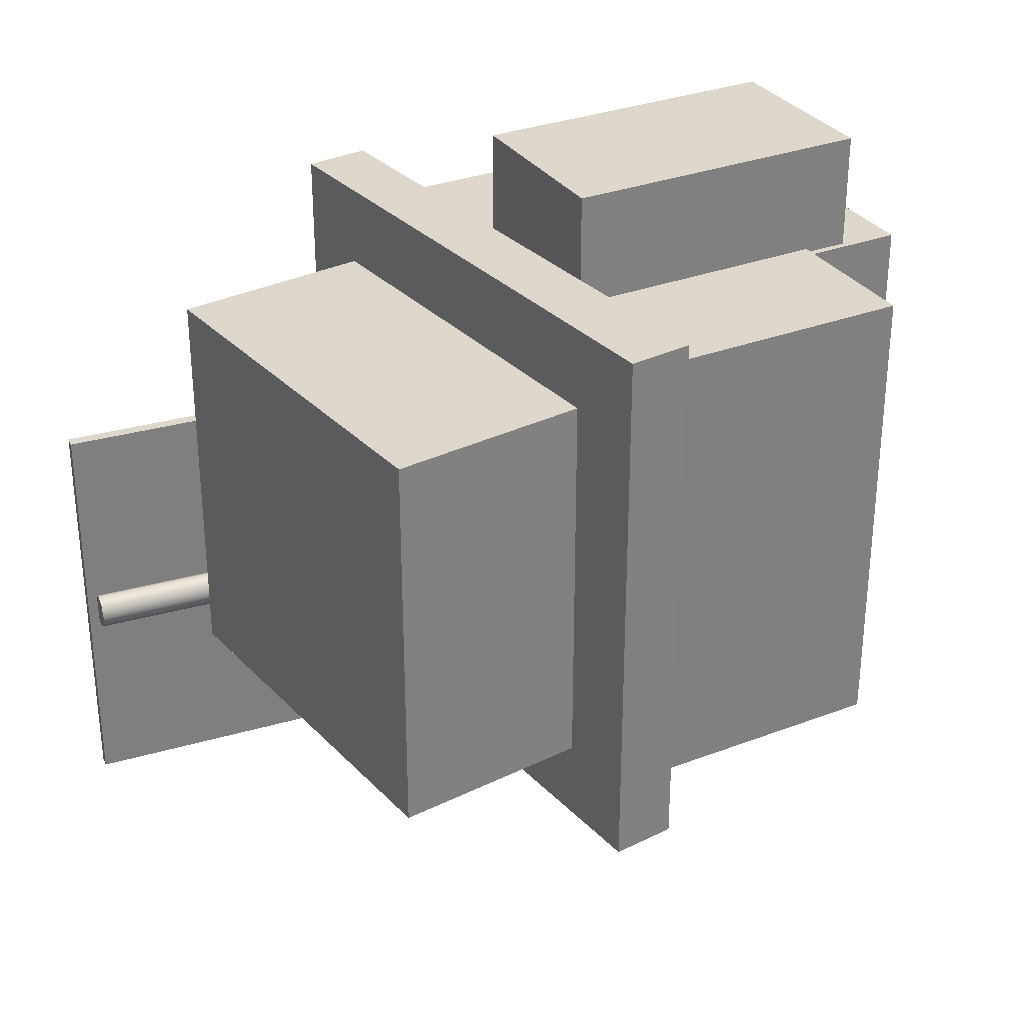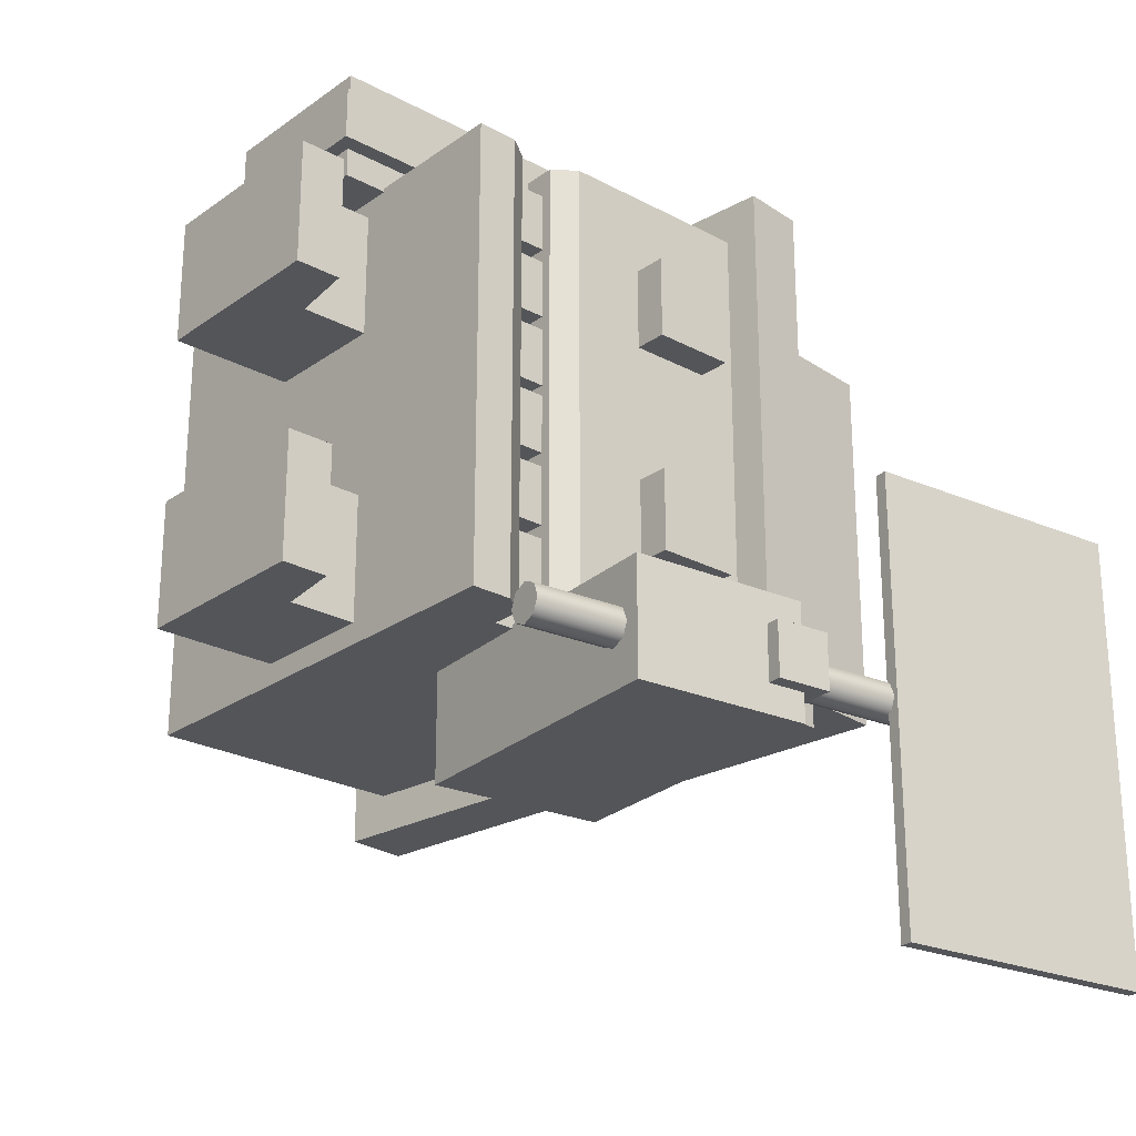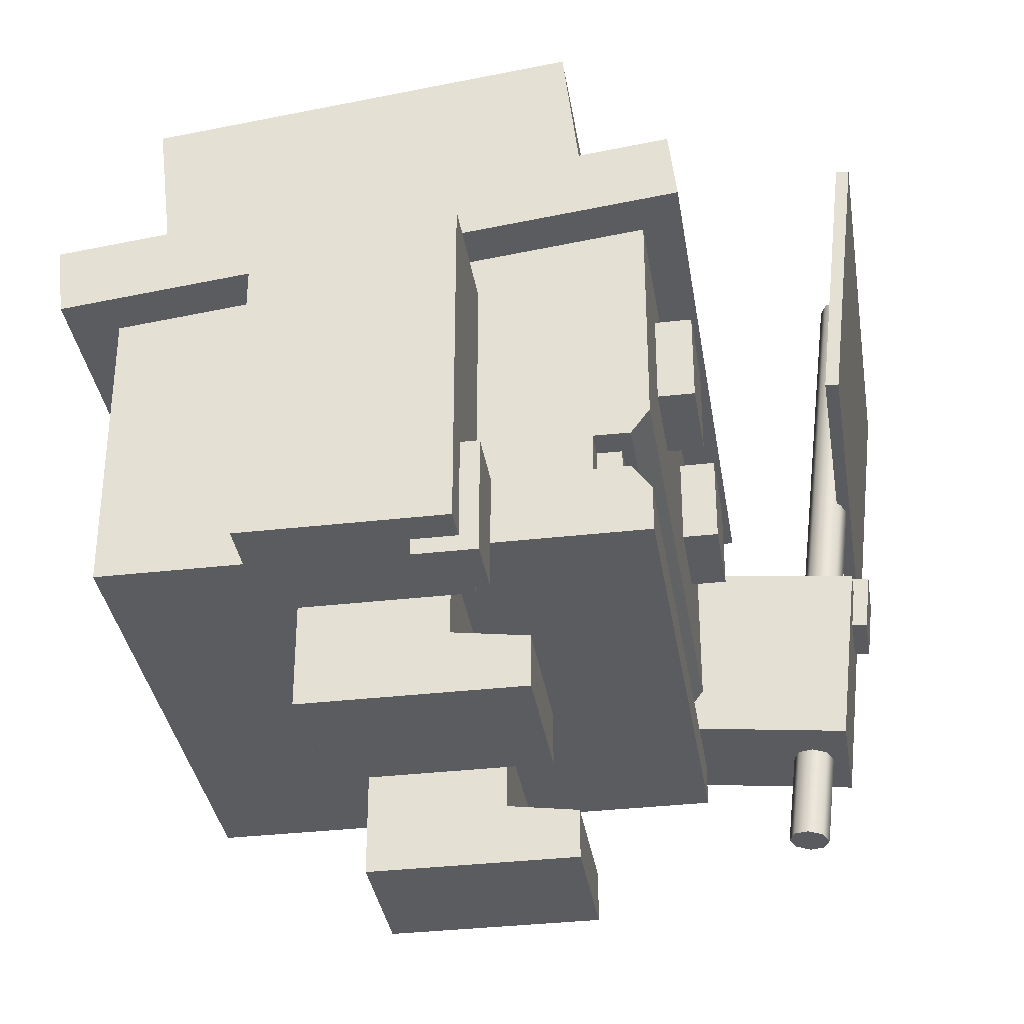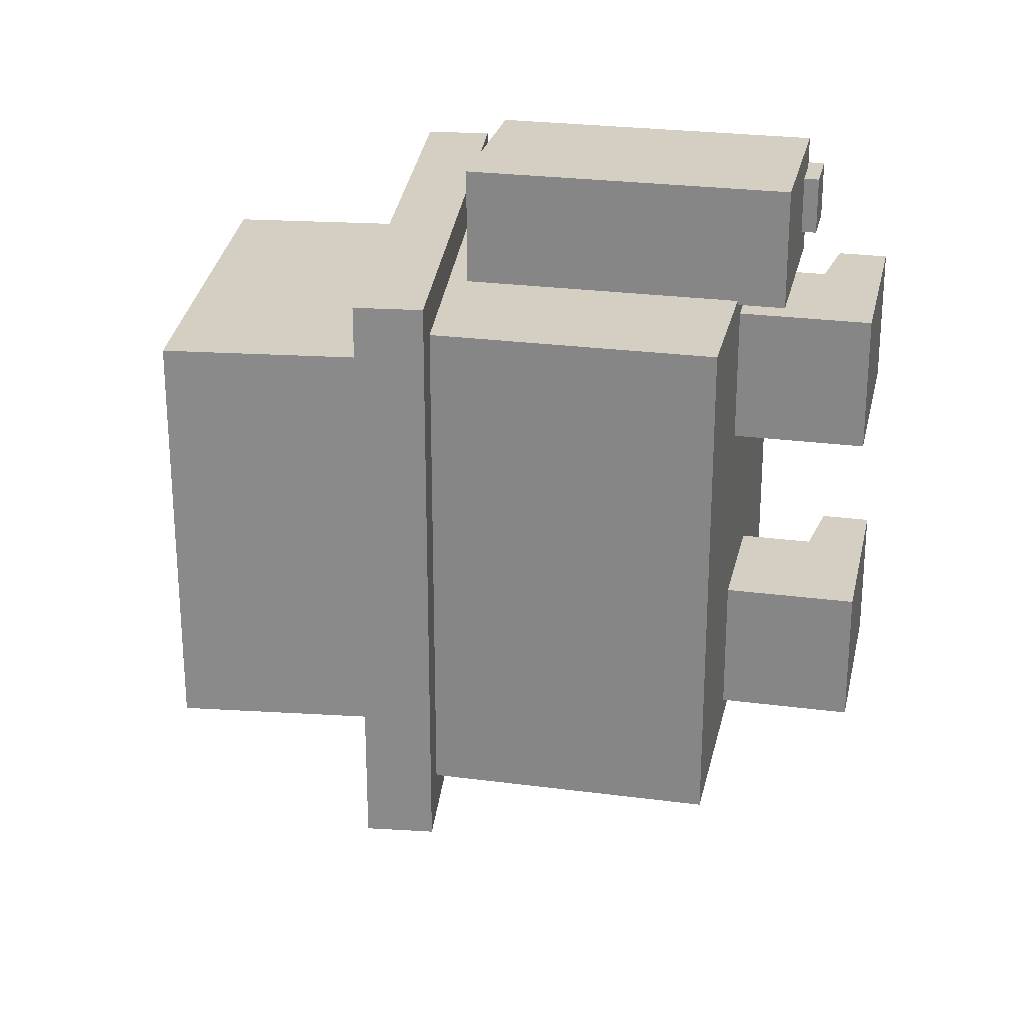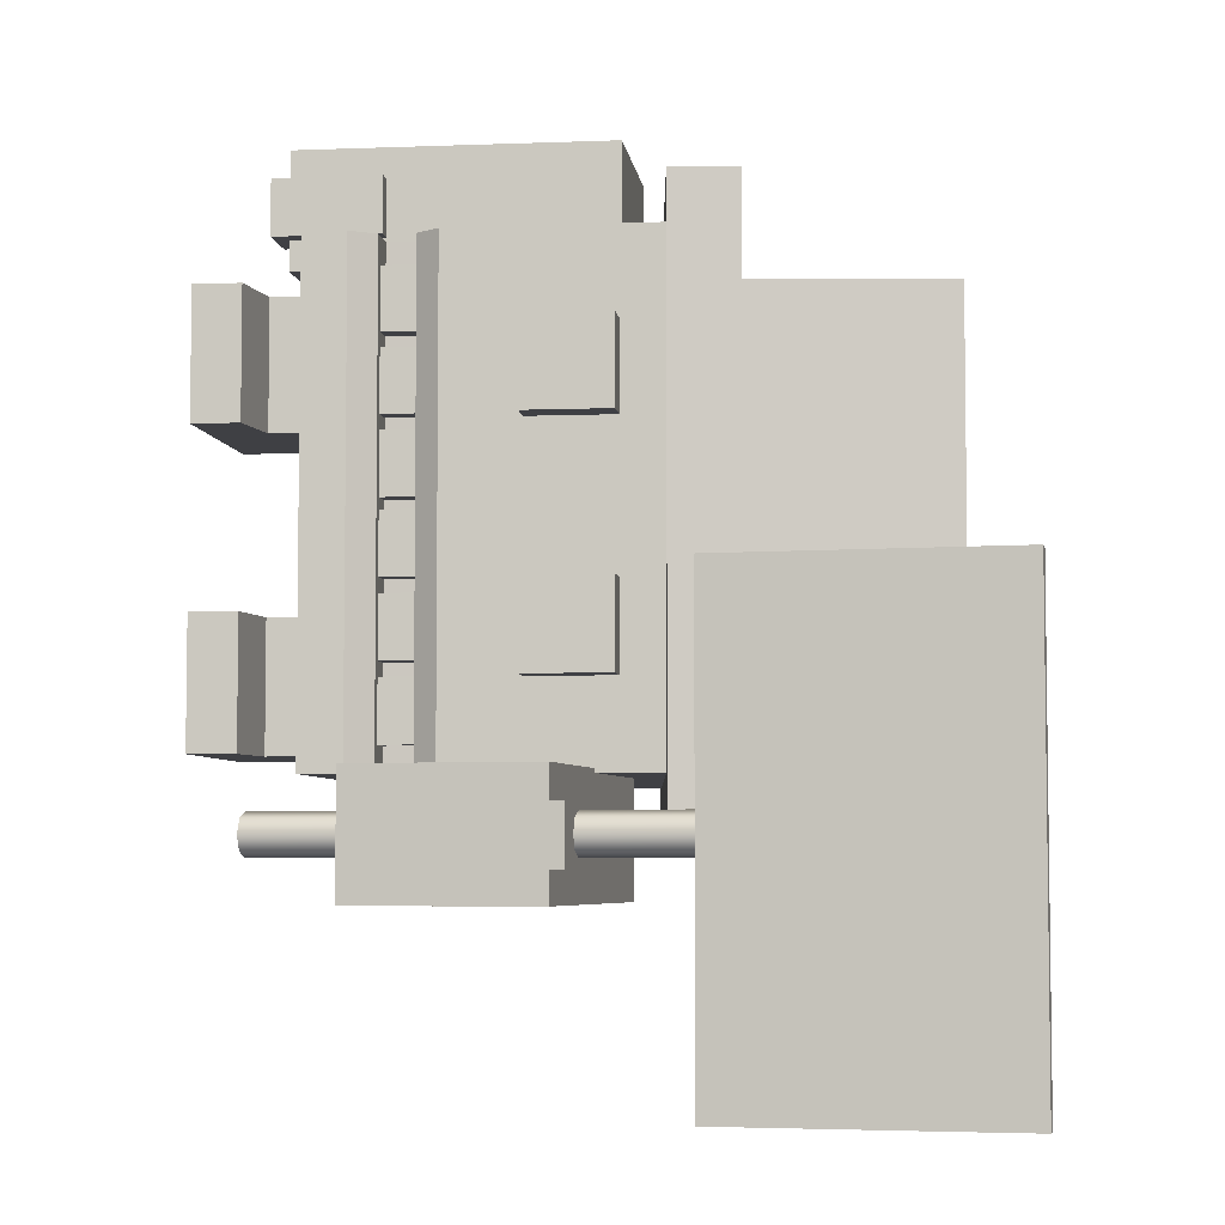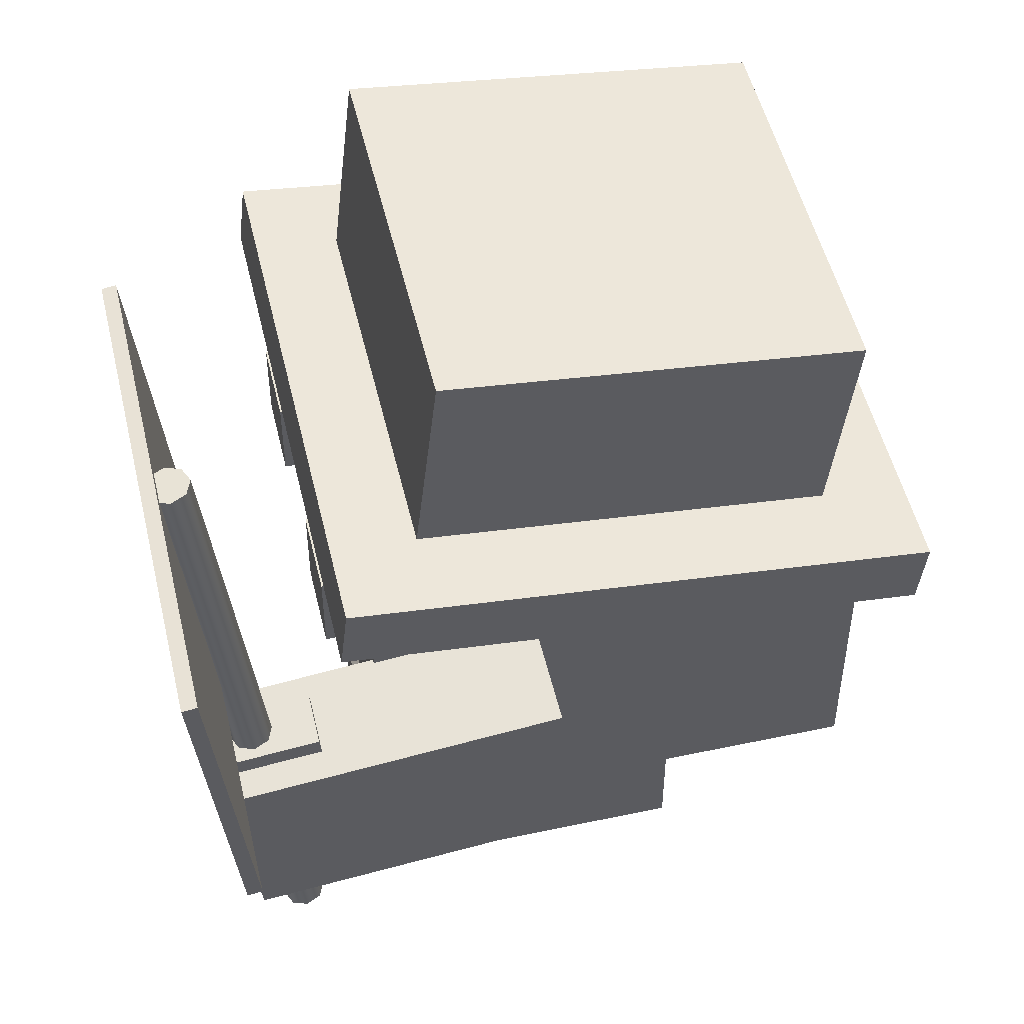
<metadata>
{"format":"obj","ext":"obj","renderer":"f3d","projection":"perspective","resolution":1024,"background":"white","views":[{"elev":31.1,"azim":-118.6,"up":"+Z"},{"elev":-24.7,"azim":48.9,"up":"+Z"},{"elev":-34.6,"azim":8.8,"up":"+Y"},{"elev":25.5,"azim":-78.0,"up":"+Z"},{"elev":-5.1,"azim":96.9,"up":"+Z"},{"elev":50.8,"azim":166.9,"up":"+Y"}]}
</metadata>
<code>
o Man.001_Cube.000
v -0.3759 -0.6573 1.469
v -0.3759 0.6532 1.469
v -0.3759 -0.6573 0.9837
v -0.3759 0.6532 0.9837
v 0.3759 -0.6573 1.469
v 0.3759 0.6532 1.469
v 0.3759 -0.6573 0.9837
v 0.3759 0.6532 0.9837
v 1.577 -0.1907 -1.469
v 0.2733 -0.05301 -1.469
v 1.577 -0.1907 -0.9837
v 0.2733 -0.05301 -0.9837
v 1.656 0.5569 -1.469
v 0.3523 0.6946 -1.469
v 1.656 0.5569 -0.9837
v 0.3523 0.6946 -0.9837
v 0.2122 -0.7182 1.342
v 0.2122 -0.2725 1.342
v 0.2122 -0.7182 1.11
v 0.2122 -0.2725 1.11
v 0.4452 -0.7182 1.342
v 0.4452 -0.2725 1.342
v 0.4452 -0.7182 1.11
v 0.4452 -0.2725 1.11
v -0.2724 -1 0.908
v -0.2724 -0.4391 0.908
v -0.2724 -1 0.3631
v -0.2724 -0.4391 0.3631
v 0.2724 -0.4391 0.908
v 0.2724 -0.4391 0.3631
v 0.2724 -0.7609 0.3631
v 0.2724 -0.7609 0.908
v 0.5543 -0.8002 0.3631
v 0.5543 -1 0.3631
v 0.5543 -1 0.908
v 0.5543 -0.8002 0.908
v -0.2724 -1 -0.908
v -0.2724 -0.4391 -0.908
v -0.2724 -1 -0.3631
v -0.2724 -0.4391 -0.3631
v 0.2724 -0.4391 -0.908
v 0.2724 -0.4391 -0.3631
v 0.2724 -0.7609 -0.3631
v 0.2724 -0.7609 -0.908
v 0.5543 -0.8002 -0.3631
v 0.5543 -1 -0.3631
v 0.5543 -1 -0.908
v 0.5543 -0.8002 -0.908
v -1 -0.4659 1
v -1 0.8092 1
v -1 -0.4659 -1
v -1 0.8092 -1
v 1 -0.4659 1
v 1 1 1
v 1 -0.4659 -1
v 1 1 -1
v 1 -0.2919 -1
v 1 -0.2919 1
v 1 0.04932 -1
v 1 0.04932 1
v 0.9294 -0.04604 -1
v 0.928 -0.1908 -1
v 0.928 -0.1908 1
v 0.9294 -0.04604 1
v 0.7929 -0.04476 -1
v 0.7916 -0.1895 -1
v 0.7916 -0.1895 1
v 0.7929 -0.04476 1
v 0.9554 0.366 0.6502
v 0.9554 0.7175 0.6502
v 0.9554 0.366 0.2967
v 0.9554 0.7175 0.2967
v 1.139 0.366 0.6502
v 1.139 0.7175 0.6502
v 1.139 0.366 0.2967
v 1.139 0.7175 0.2967
v 0.9554 0.366 -0.6502
v 0.9554 0.7175 -0.6502
v 0.9554 0.366 -0.2967
v 0.9554 0.7175 -0.2967
v 1.139 0.366 -0.6502
v 1.139 0.7175 -0.6502
v 1.139 0.366 -0.2967
v 1.139 0.7175 -0.2967
v -1.177 0.6392 1.17
v -1.207 0.9075 1.17
v -1.177 0.6392 -1.17
v -1.207 0.9075 -1.17
v 1.147 0.9042 1.17
v 1.117 1.172 1.17
v 1.147 0.9042 -1.17
v 1.117 1.172 -1.17
v -0.8679 0.9462 0.8279
v -0.8679 0.9462 -0.8279
v 0.7772 1.134 -0.8279
v 0.7772 1.134 0.8279
v -0.9624 1.775 0.8279
v -0.9624 1.775 -0.8279
v 0.6828 1.962 -0.8279
v 0.6828 1.962 0.8279
v 0.7744 -0.2132 0.273
v 0.7744 -0.0309 0.273
v 0.7744 -0.2132 0.02268
v 0.7744 -0.0309 0.02268
v 0.886 -0.2132 0.273
v 0.886 -0.0309 0.273
v 0.886 -0.2132 0.02268
v 0.886 -0.0309 0.02268
v 0.7744 -0.2132 -0.273
v 0.7744 -0.0309 -0.273
v 0.7744 -0.2132 -0.02268
v 0.7744 -0.0309 -0.02268
v 0.886 -0.2132 -0.273
v 0.886 -0.0309 -0.273
v 0.886 -0.2132 -0.02268
v 0.886 -0.0309 -0.02268
v 0.7744 -0.2132 0.891
v 0.7744 -0.0309 0.891
v 0.7744 -0.2132 0.6406
v 0.7744 -0.0309 0.6406
v 0.886 -0.2132 0.891
v 0.886 -0.0309 0.891
v 0.886 -0.2132 0.6406
v 0.886 -0.0309 0.6406
v 0.7744 -0.2132 -0.891
v 0.7744 -0.0309 -0.891
v 0.7744 -0.2132 -0.6406
v 0.7744 -0.0309 -0.6406
v 0.886 -0.2132 -0.891
v 0.886 -0.0309 -0.891
v 0.886 -0.2132 -0.6406
v 0.886 -0.0309 -0.6406
v 0.7744 -0.2132 0.583
v 0.7744 -0.0309 0.583
v 0.7744 -0.2132 0.3326
v 0.7744 -0.0309 0.3326
v 0.886 -0.2132 0.583
v 0.886 -0.0309 0.583
v 0.886 -0.2132 0.3326
v 0.886 -0.0309 0.3326
v 0.7744 -0.2132 -0.583
v 0.7744 -0.0309 -0.583
v 0.7744 -0.2132 -0.3326
v 0.7744 -0.0309 -0.3326
v 0.886 -0.2132 -0.583
v 0.886 -0.0309 -0.583
v 0.886 -0.2132 -0.3326
v 0.886 -0.0309 -0.3326
v 1.699 0.3877 -1.114
v 1.256 0.4346 -1.114
v 1.699 0.3877 -1.346
v 1.256 0.4346 -1.346
v 1.723 0.6195 -1.114
v 1.28 0.6663 -1.114
v 1.723 0.6195 -1.346
v 1.28 0.6663 -1.346
v 1.391 -0.5531 -1.225
v 1.697 2.17 -1.225
v 1.391 -0.5531 -1.306
v 1.697 2.17 -1.306
v 1.449 -0.5595 -1.283
v 1.755 2.164 -1.283
v 1.472 -0.5622 -1.225
v 1.778 2.161 -1.225
v 1.449 -0.5595 -1.167
v 1.755 2.164 -1.167
v 1.391 -0.5531 -1.143
v 1.697 2.17 -1.143
v 1.334 -0.5466 -1.167
v 1.64 2.177 -1.167
v 1.31 -0.544 -1.225
v 1.616 2.179 -1.225
v 1.334 -0.5466 -1.283
v 1.64 2.177 -1.283
v 1.615 1.055 -0.2877
v 1.739 2.213 -0.2877
v 1.615 1.055 -2.19
v 1.739 2.213 -2.19
v 1.669 1.048 -0.2877
v 1.793 2.206 -0.2877
v 1.669 1.048 -2.19
v 1.793 2.206 -2.19
v 1.256 0.4346 -1.346
v 1.28 0.6663 -1.346
v 1.723 0.6195 -1.346
v 1.723 0.6195 -1.114
v 1.391 -0.5531 -1.306
v 1.449 -0.5595 -1.283
v 1.755 2.164 -1.283
v 1.697 2.17 -1.306
v 1.472 -0.5622 -1.225
v 1.778 2.161 -1.225
v 1.449 -0.5595 -1.167
v 1.755 2.164 -1.167
v 1.391 -0.5531 -1.143
v 1.697 2.17 -1.143
v 1.334 -0.5466 -1.167
v 1.64 2.177 -1.167
v 1.31 -0.544 -1.225
v 1.616 2.179 -1.225
v 1.334 -0.5466 -1.283
v 1.64 2.177 -1.283
f 1 2 4 3
f 3 4 8 7
f 7 8 6 5
f 5 6 2 1
f 3 7 5 1
f 8 4 2 6
f 9 11 12 10
f 11 15 16 12
f 15 13 14 16
f 13 9 10 14
f 11 9 13 15
f 16 14 10 12
f 17 18 20 19
f 19 20 24 23
f 23 24 22 21
f 21 22 18 17
f 19 23 21 17
f 24 20 18 22
f 25 26 28 27
f 31 30 29 32
f 27 34 35 25
f 25 35 36 32
f 26 29 30 28
f 32 29 26 25
f 34 33 36 35
f 27 28 30 31
f 31 32 36 33
f 31 33 34 27
f 37 39 40 38
f 43 44 41 42
f 39 37 47 46
f 37 44 48 47
f 38 40 42 41
f 44 37 38 41
f 46 47 48 45
f 39 43 42 40
f 43 45 48 44
f 43 39 46 45
f 67 49 58
f 65 52 59
f 59 56 54 60
f 68 50 49 67
f 51 55 53 49
f 56 52 50 54
f 61 59 60 64
f 66 57 51
f 49 50 52 51
f 55 57 58 53
f 50 60 54
f 57 62 63 58
f 68 64 60
f 65 68 67 66
f 61 64 68 65
f 63 62 66 67
f 61 65 59
f 57 66 62
f 51 52 65 66
f 51 57 55
f 58 63 67
f 59 52 56
f 60 50 68
f 58 49 53
f 71 72 76 75
f 75 76 74 73
f 73 74 70 69
f 71 75 73 69
f 76 72 70 74
f 79 83 84 80
f 83 81 82 84
f 81 77 78 82
f 79 77 81 83
f 84 82 78 80
f 85 86 88 87
f 87 88 92 91
f 91 92 90 89
f 89 90 86 85
f 87 91 89 85
f 88 86 93 94
f 95 94 98 99
f 86 90 96 93
f 92 88 94 95
f 90 92 95 96
f 99 98 97 100
f 96 95 99 100
f 94 93 97 98
f 93 96 100 97
f 103 104 108 107
f 107 108 106 105
f 105 106 102 101
f 103 107 105 101
f 108 104 102 106
f 111 115 116 112
f 115 113 114 116
f 113 109 110 114
f 111 109 113 115
f 116 114 110 112
f 119 120 124 123
f 123 124 122 121
f 121 122 118 117
f 119 123 121 117
f 124 120 118 122
f 127 131 132 128
f 131 129 130 132
f 129 125 126 130
f 127 125 129 131
f 132 130 126 128
f 135 136 140 139
f 139 140 138 137
f 137 138 134 133
f 135 139 137 133
f 140 136 134 138
f 143 147 148 144
f 147 145 146 148
f 145 141 142 146
f 143 141 145 147
f 148 146 142 144
f 149 150 183 151
f 151 183 184 185
f 155 156 154 186
f 186 154 150 149
f 151 185 153 149
f 156 152 150 154
f 175 176 178 177
f 177 178 182 181
f 181 182 180 179
f 179 180 176 175
f 177 181 179 175
f 182 178 176 180
f 157 187 188
f 158 189 190
f 159 160 162 161
f 157 188 191
f 158 192 189
f 161 162 164 163
f 157 191 193
f 158 194 192
f 163 164 166 165
f 157 193 195
f 158 196 194
f 165 166 168 167
f 157 195 197
f 158 198 196
f 167 168 170 169
f 157 197 199
f 158 200 198
f 169 170 172 171
f 157 199 201
f 158 202 200
f 171 172 174 173
f 157 201 187
f 158 190 202
f 173 174 160 159

</code>
